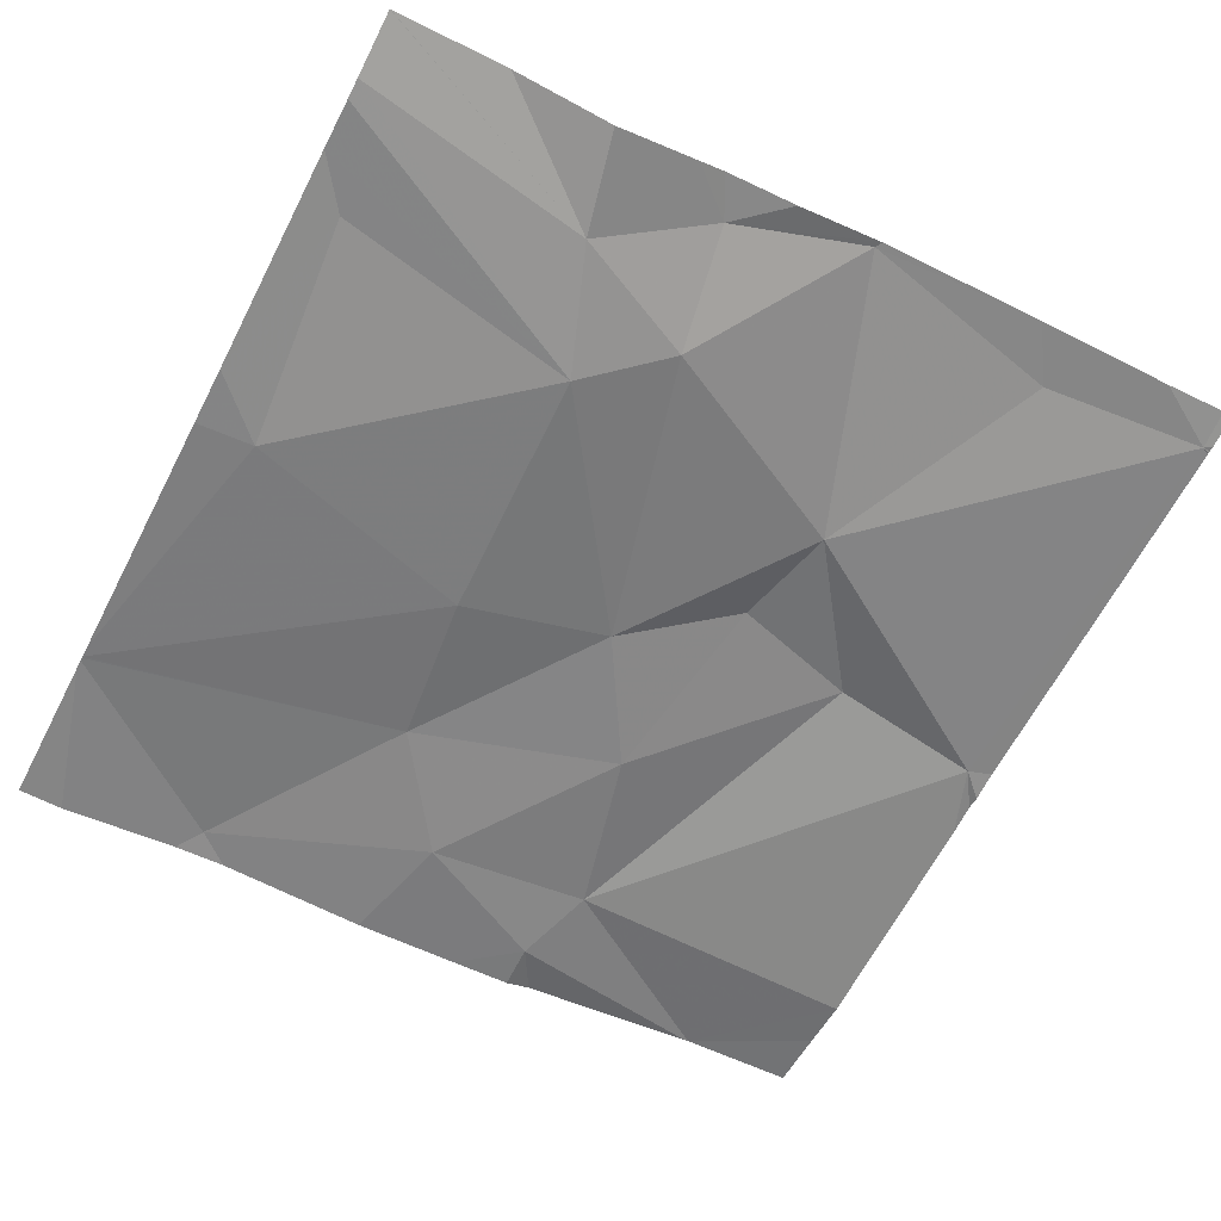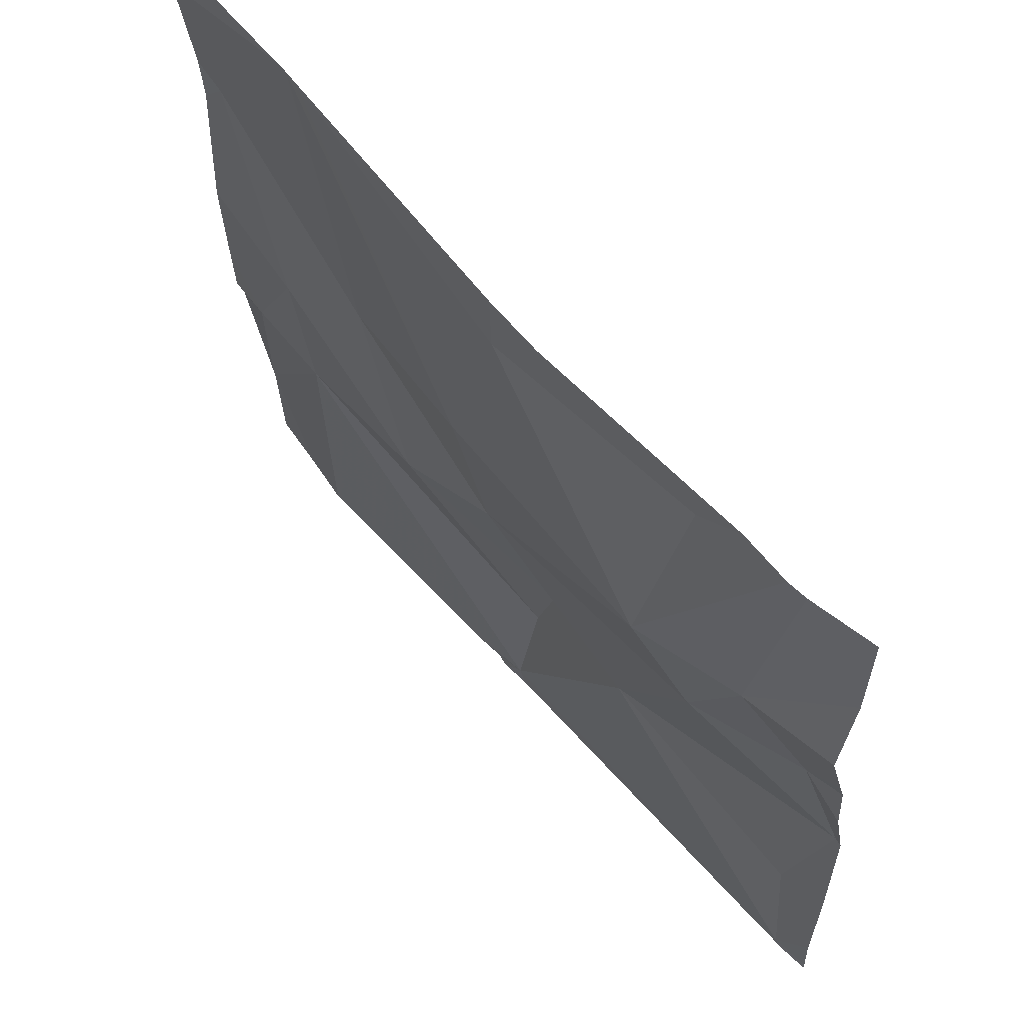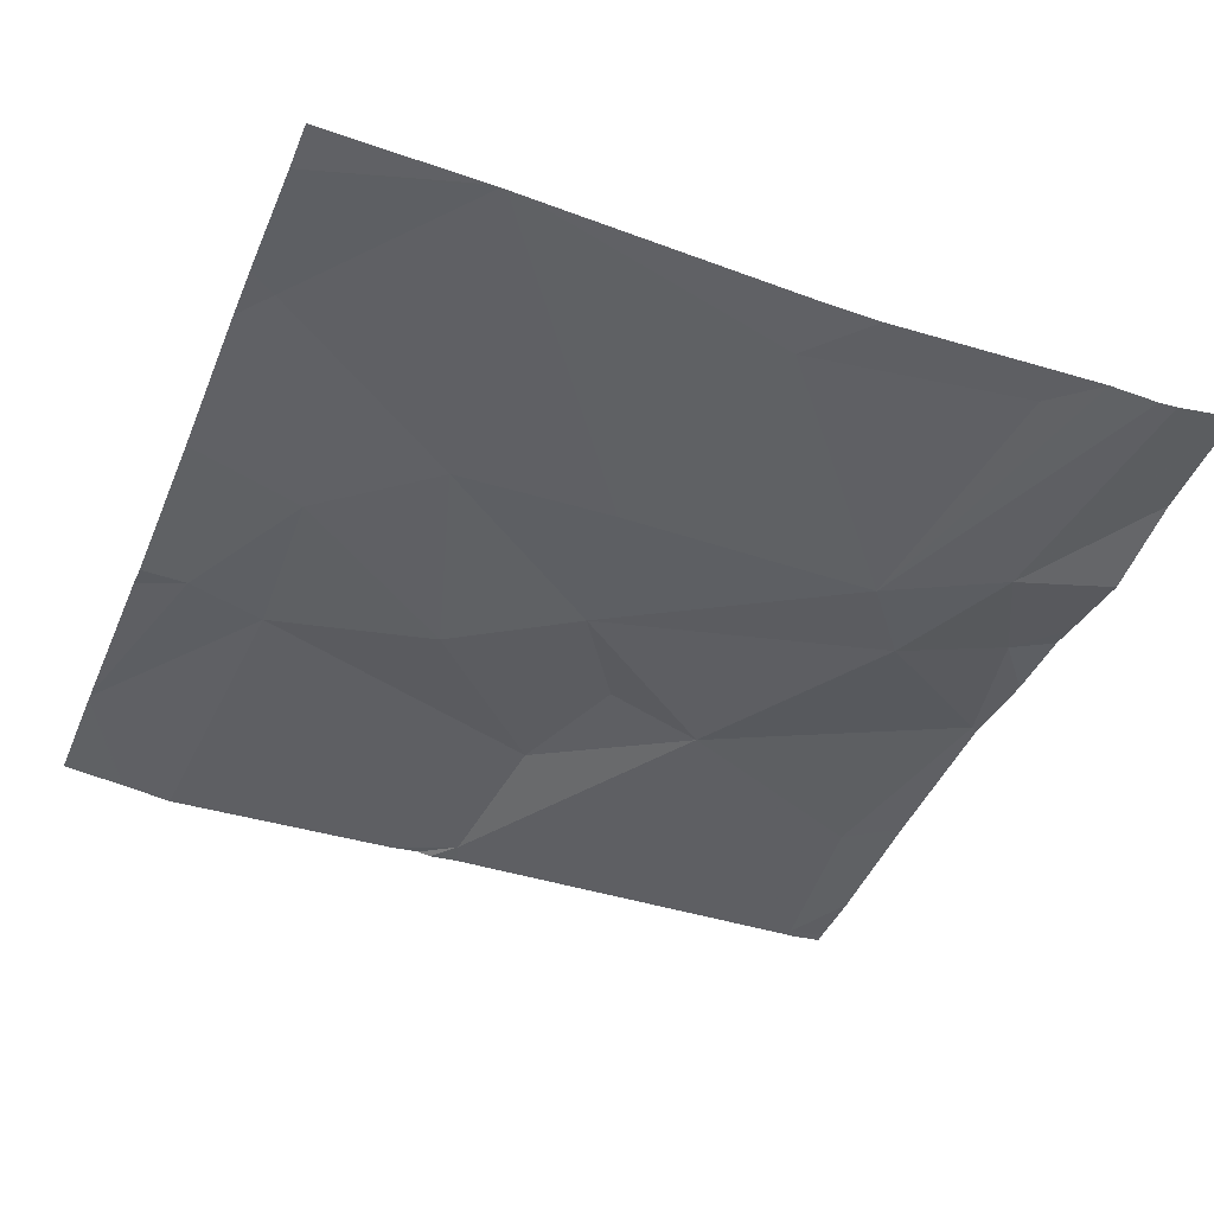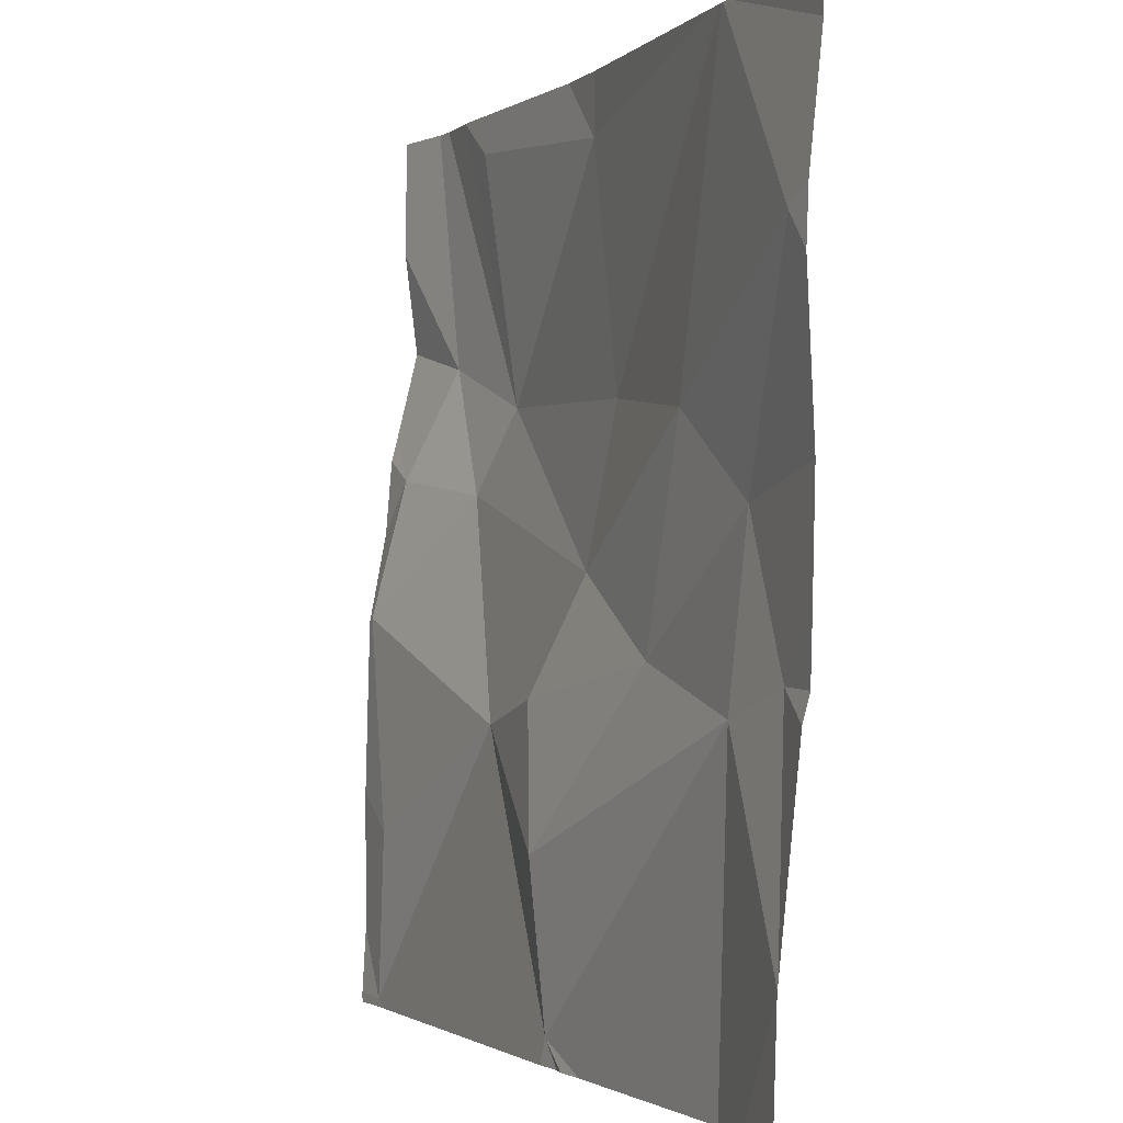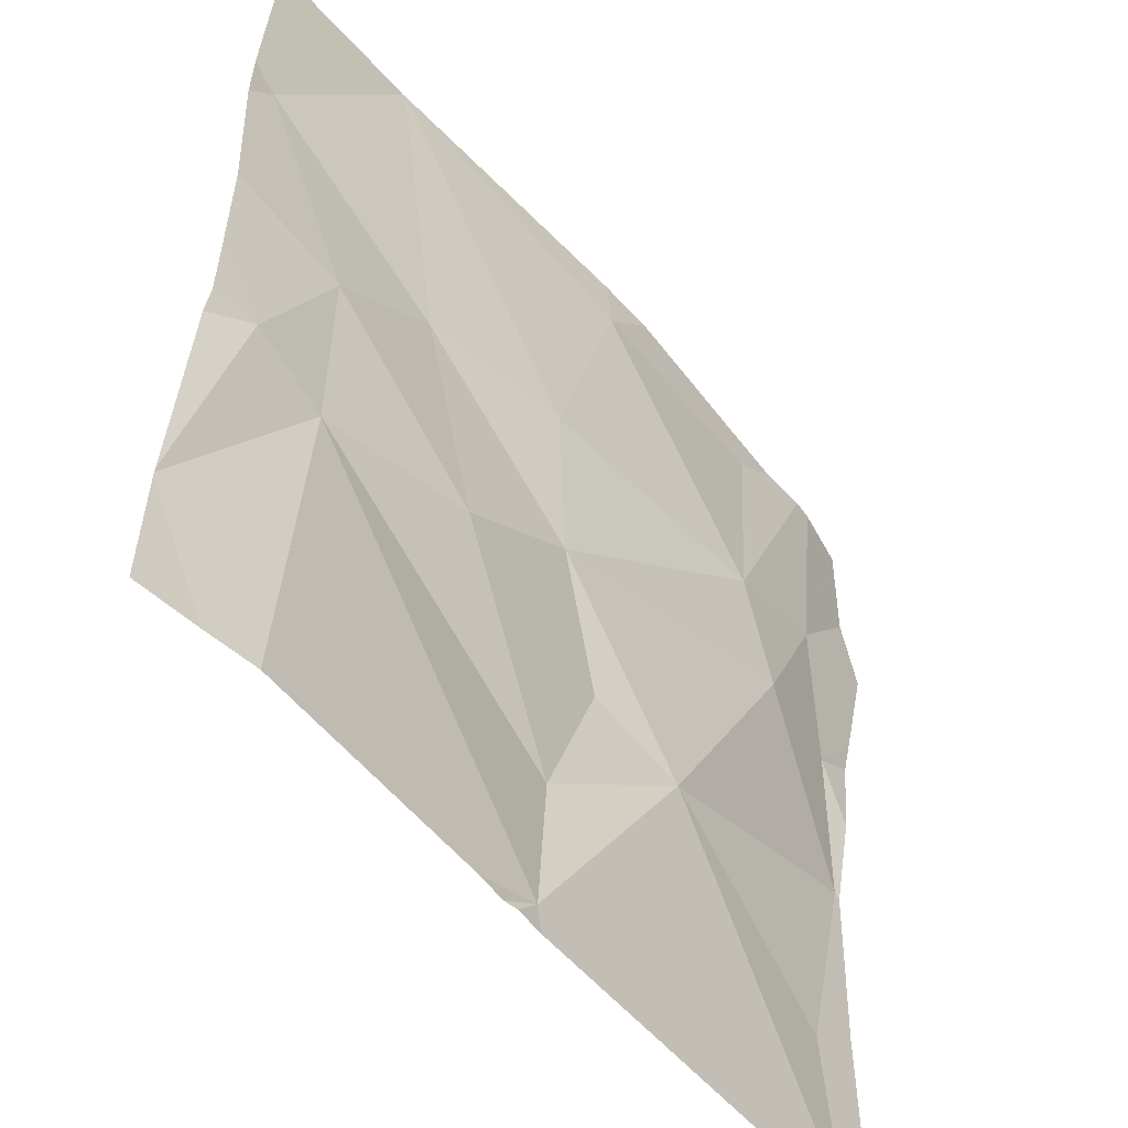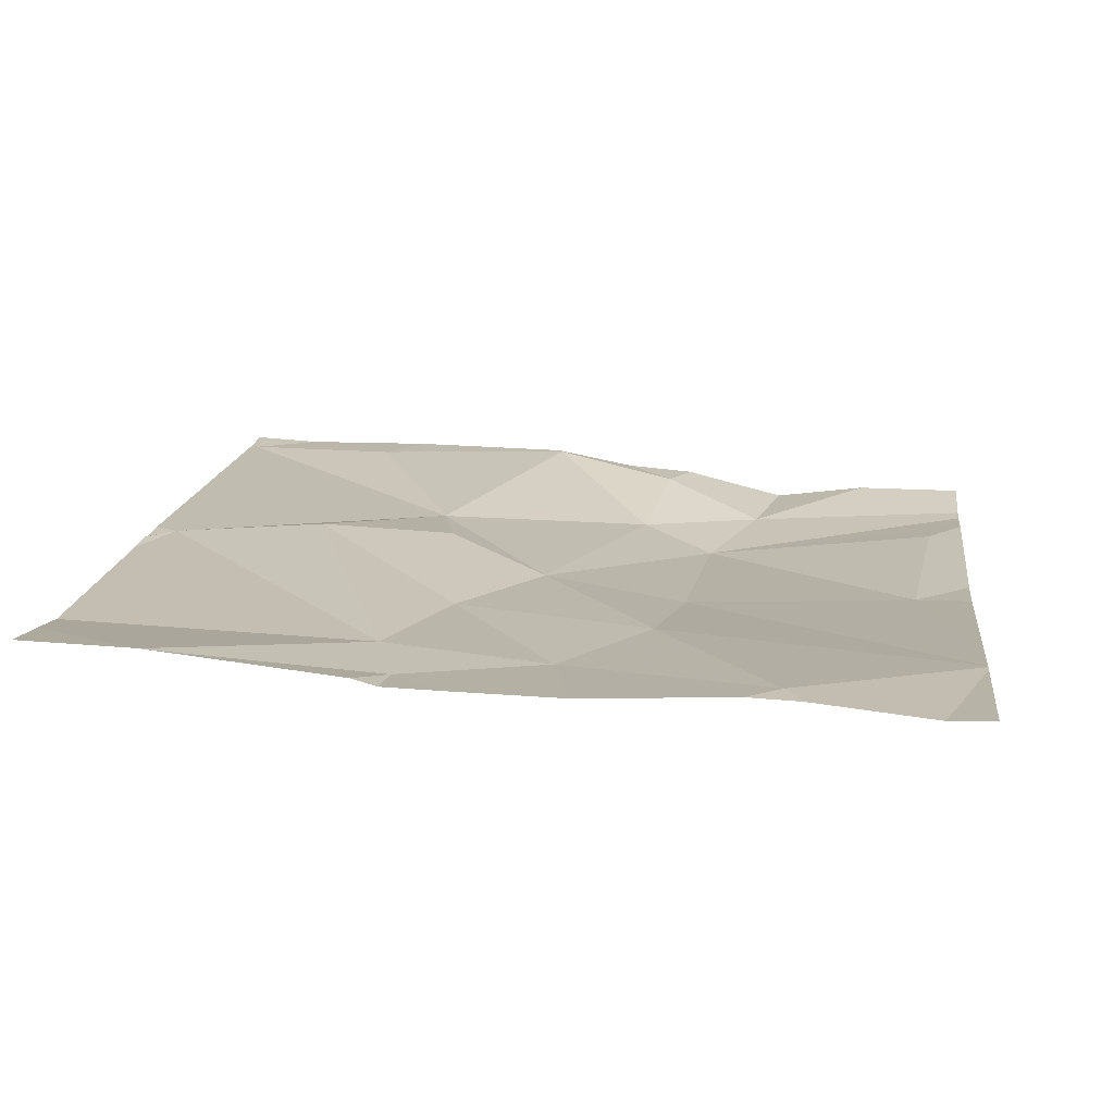
<metadata>
{"format":"obj","ext":"obj","renderer":"f3d","projection":"perspective","resolution":1024,"background":"white","views":[{"elev":-61.0,"azim":-117.3,"up":"+Z"},{"elev":62.3,"azim":-129.1,"up":"+Y"},{"elev":-46.2,"azim":158.1,"up":"+Z"},{"elev":-1.3,"azim":68.0,"up":"+Y"},{"elev":-52.4,"azim":130.3,"up":"+Y"},{"elev":13.2,"azim":97.3,"up":"+Z"}]}
</metadata>
<code>
v -144.9 217.4 483.2
v -144.4 216.9 483.3
v -144.4 216.7 483.3
v -145.3 216.5 483.3
v -144.8 216.5 483.3
v -145.1 217.4 483.3
v -145.2 217.1 483.3
v -144.8 217 483.3
v -145.2 217.2 483.3
v -144.5 216.9 483.3
v -144.4 216.9 483.3
v -144.9 216.5 483.3
v -145 216.8 483.3
v -145.3 216.7 483.3
v -144.9 216.6 483.3
v -145.3 217.5 483.3
v -145.3 216.5 483.3
v -144.4 217.3 483.3
v -144.5 216.5 483.3
v -145.1 217.2 483.2
v -145.3 217.1 483.3
v -144.8 217.2 483.3
v -144.5 217 483.3
v -144.4 216.5 483.3
v -144.8 216.5 483.3
v -144.4 216.7 483.3
v -144.4 217.4 483.3
v -144.6 217.1 483.3
v -145.3 217 483.3
v -144.9 217.5 483.3
v -144.4 217.2 483.3
v -144.4 217.3 483.3
v -144.9 216.9 483.3
v -144.7 216.9 483.3
v -144.5 216.5 483.3
v -144.9 216.7 483.3
v -145.3 217.5 483.3
v -144.6 217.5 483.3
v -145.1 217.5 483.3
v -145.3 217.5 483.3
v -144.6 217.5 483.3
v -145.3 217.5 483.3
v -145.3 217.4 483.3
v -145.3 217.2 483.3
v -145.3 216.6 483.3
v -145.3 216.8 483.3
v -145.3 216.5 483.3
v -145.3 216.9 483.3
v -145 217.5 483.3
v -145.3 217.1 483.3
v -145.3 217 483.3
v -145.3 217.2 483.3
v -145.2 217.5 483.3
v -144.4 216.7 483.3
v -144.6 217.5 483.3
v -144.4 216.9 483.3
v -144.4 217 483.3
v -144.4 217.1 483.3
v -144.8 216.5 483.3
v -145.3 216.5 483.3
v -145.3 216.5 483.3
v -145.3 216.5 483.3
v -145.3 216.5 483.3
v -144.5 216.5 483.3
v -145.3 216.5 483.3
v -144.6 217.5 483.3
v -144.6 217.5 483.3
v -145.3 217.5 483.3
v -144.4 217.5 483.3
f 56 11 2
f 60 17 61
f 6 1 49
f 20 7 8
f 7 13 8
f 10 11 23
f 66 28 38
f 40 9 37
f 37 20 16
f 7 9 21
f 55 22 28
f 13 14 17
f 26 10 3
f 59 15 5
f 13 29 14
f 45 14 46
f 34 8 33
f 1 6 20
f 27 18 32
f 8 28 22
f 28 23 18
f 4 17 47
f 41 22 55
f 20 9 7
f 21 29 7
f 36 15 10
f 22 20 8
f 31 23 58
f 19 10 15
f 28 18 38
f 23 28 34
f 22 1 20
f 46 29 48
f 35 3 64
f 38 18 27
f 16 20 53
f 33 36 34
f 55 28 66
f 21 9 44
f 17 15 13
f 34 10 23
f 35 54 3
f 34 28 8
f 36 10 34
f 15 36 13
f 36 33 13
f 13 33 8
f 37 9 20
f 12 17 60
f 20 6 53
f 48 21 51
f 13 7 29
f 23 11 57
f 19 15 59
f 53 6 39
f 2 11 26
f 3 10 19
f 12 15 17
f 43 9 42
f 44 9 43
f 39 6 49
f 45 17 14
f 26 11 10
f 31 18 23
f 46 14 29
f 47 17 45
f 25 15 12
f 40 42 9
f 48 29 21
f 4 47 65
f 32 18 31
f 38 27 67
f 50 21 52
f 51 21 50
f 52 21 44
f 41 1 22
f 57 11 56
f 5 15 25
f 24 54 35
f 58 23 57
f 61 17 62
f 30 1 41
f 62 17 63
f 63 17 4
f 64 3 19
f 49 1 30
f 67 27 69
f 68 42 40

</code>
